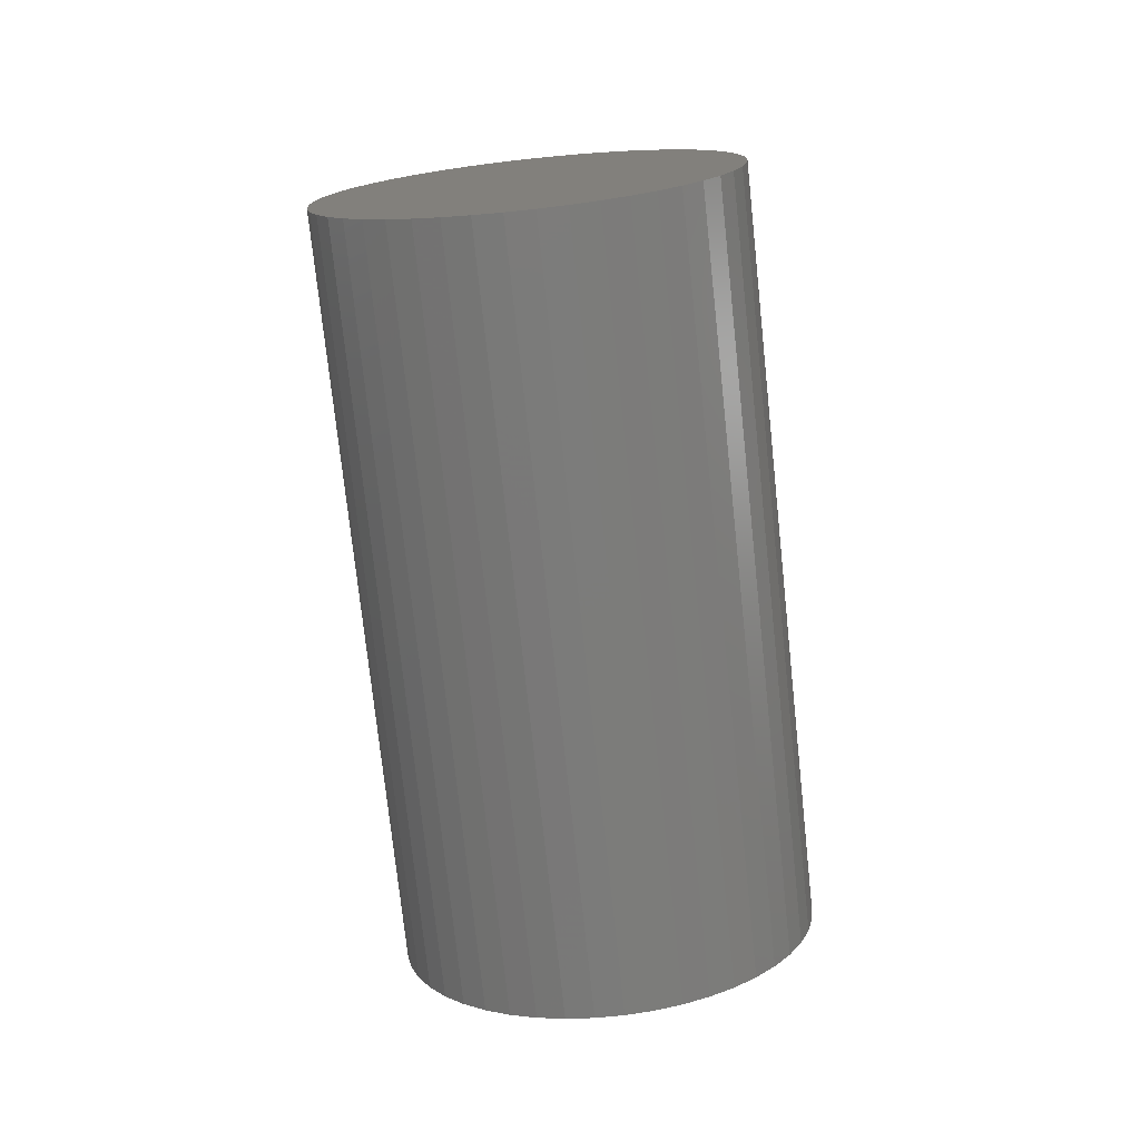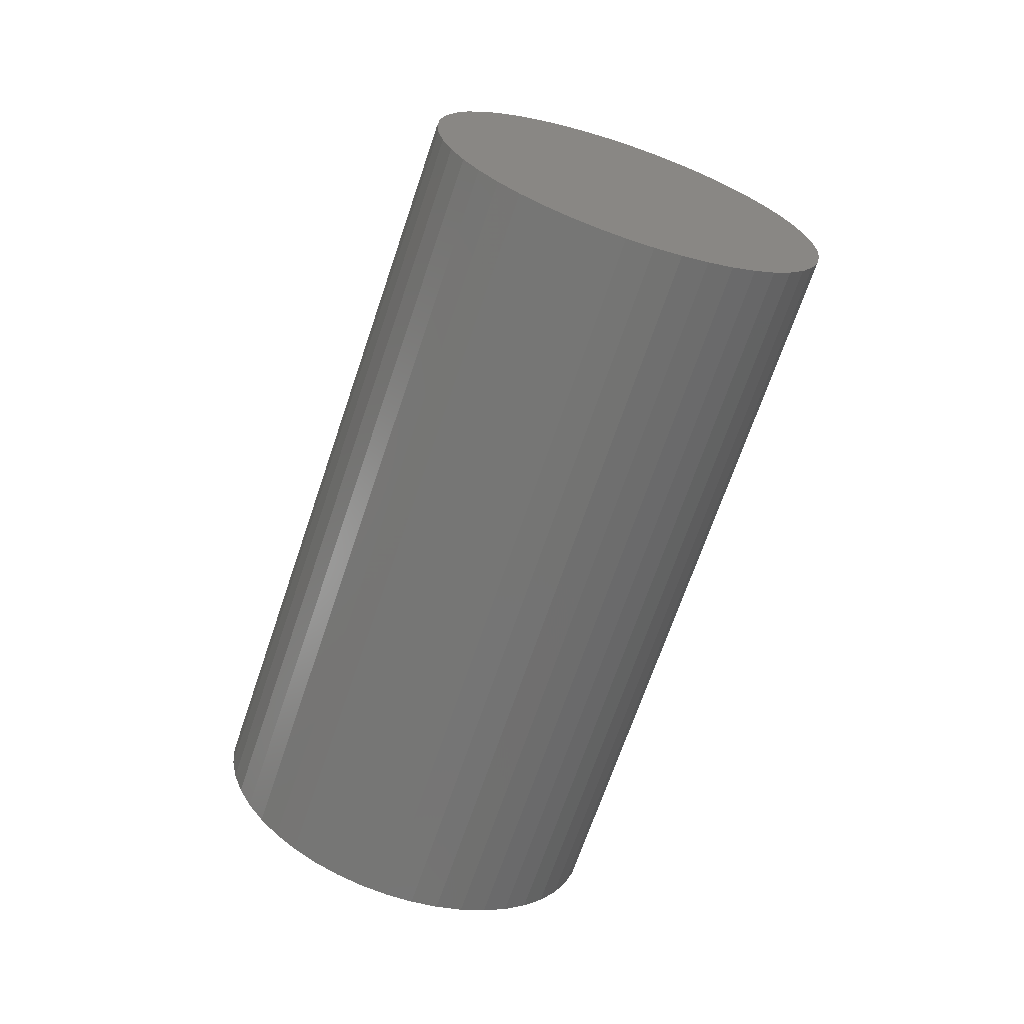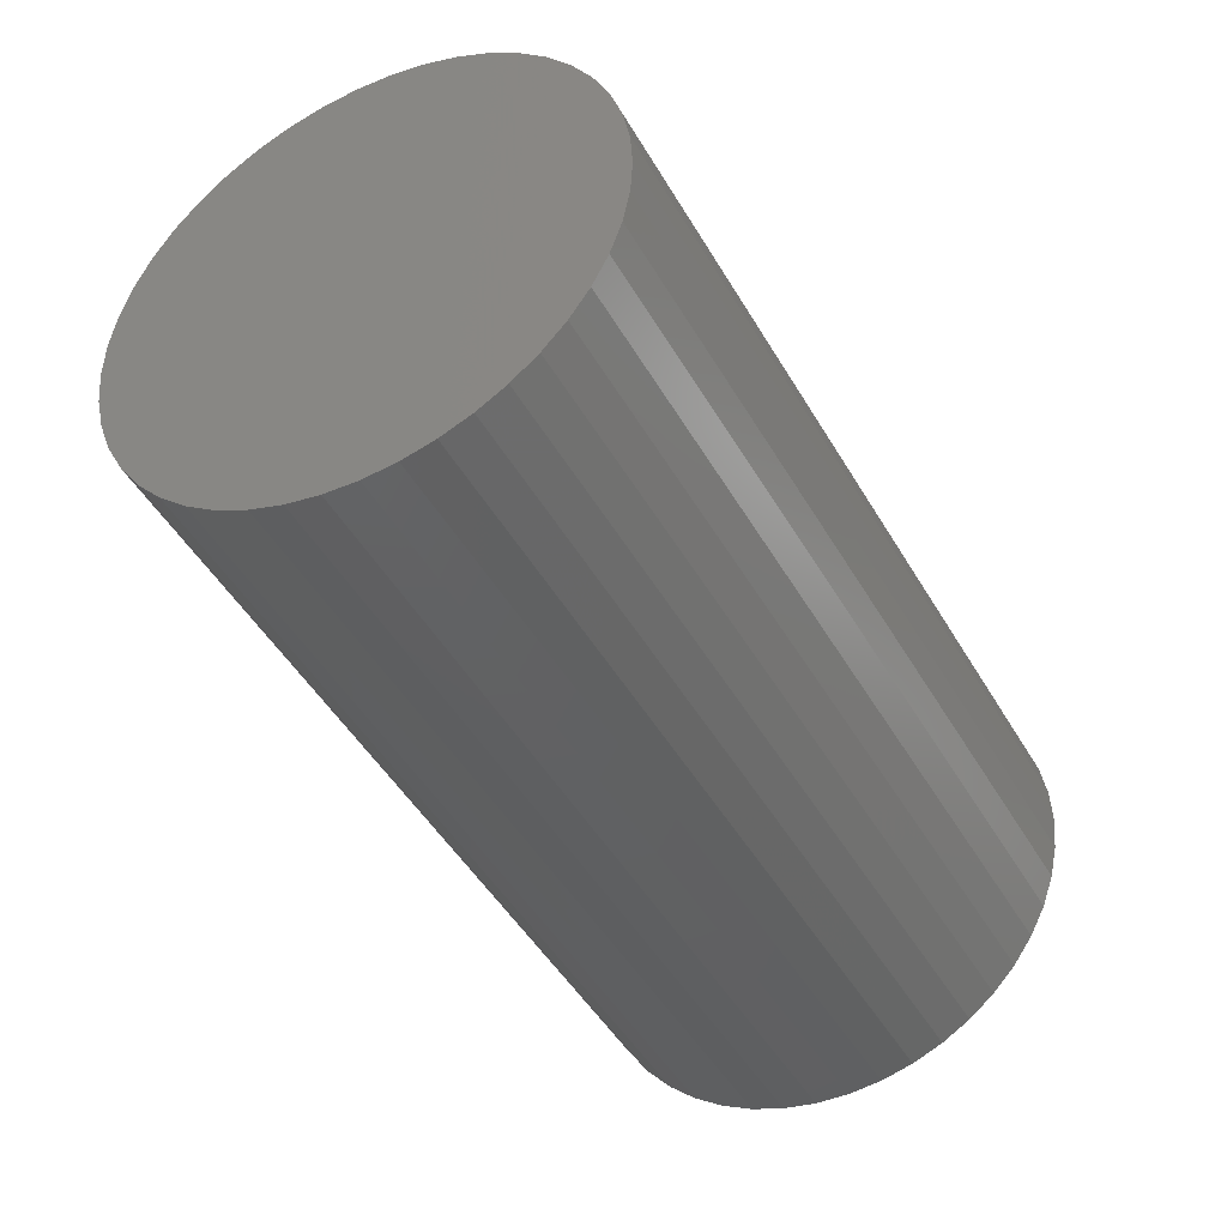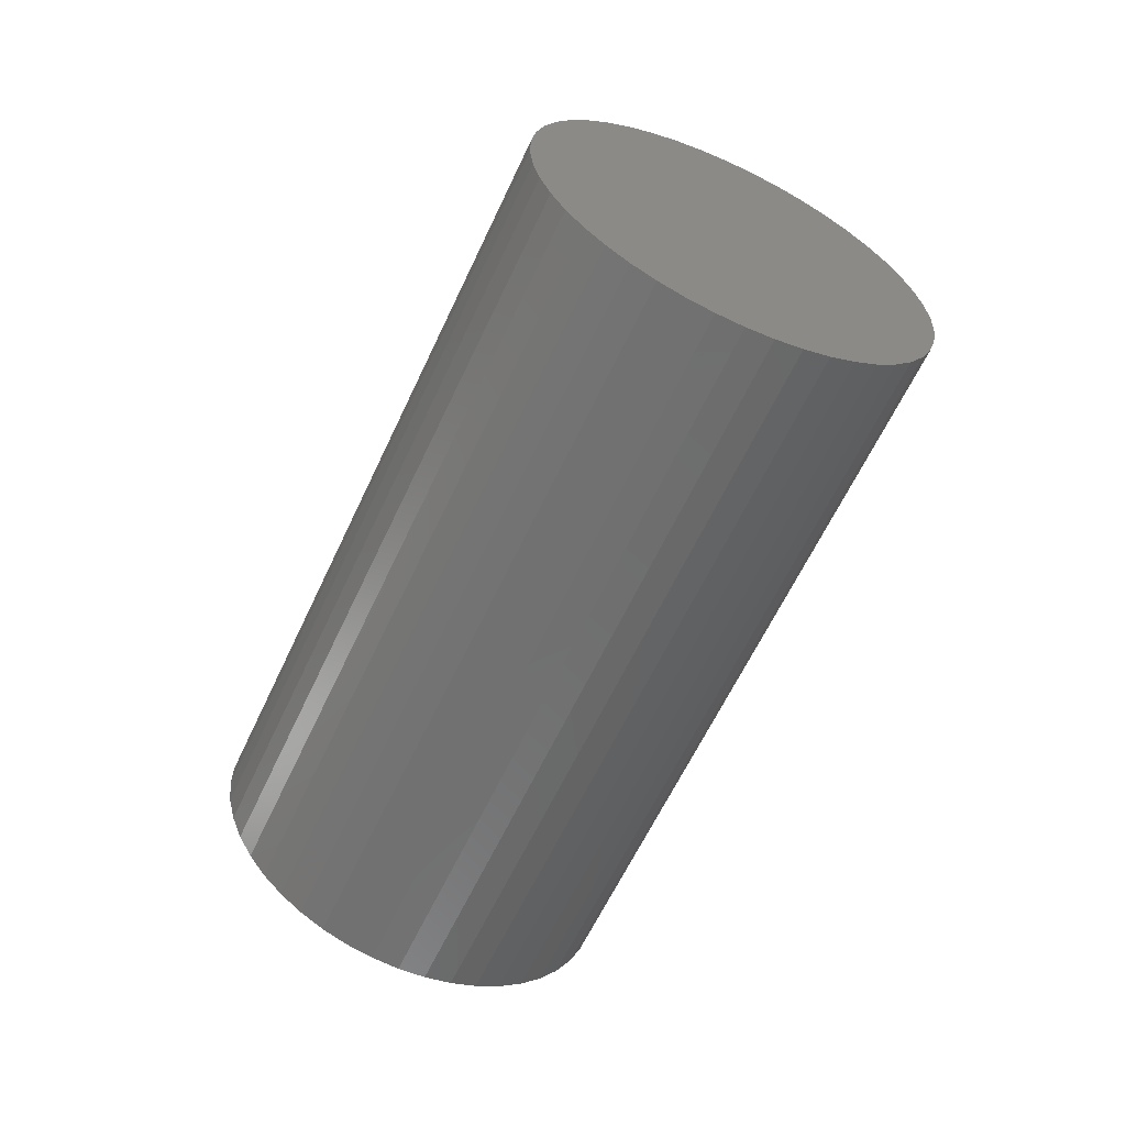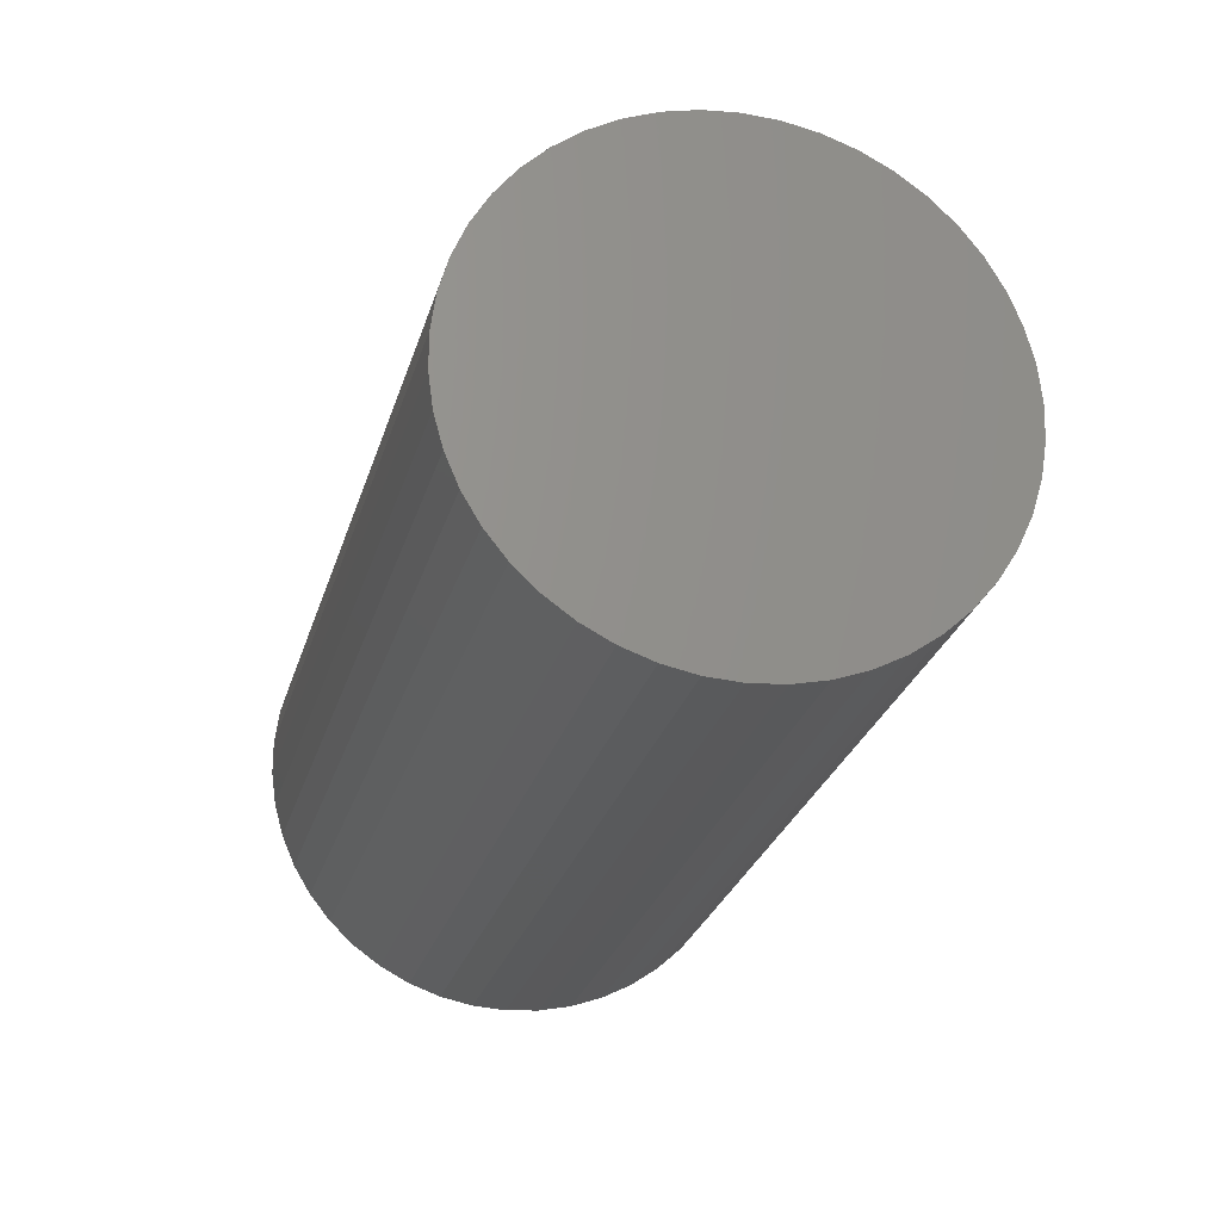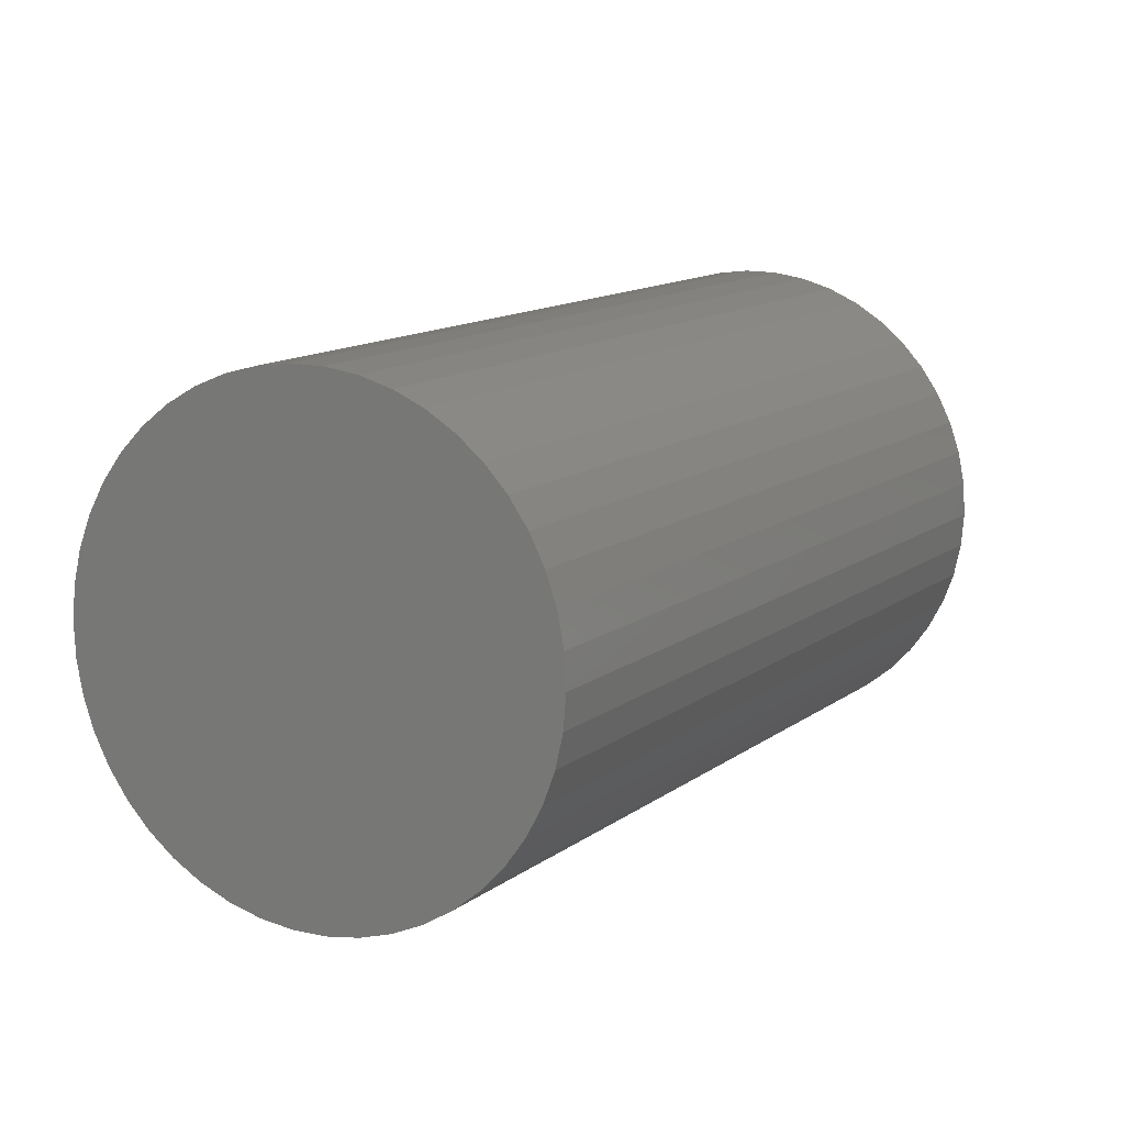
<metadata>
{"format":"stl","ext":"stl","renderer":"f3d","projection":"perspective","resolution":1024,"background":"white","views":[{"elev":-9.8,"azim":-143.6,"up":"+Z"},{"elev":3.9,"azim":156.4,"up":"+Z"},{"elev":-70.1,"azim":-160.9,"up":"+Y"},{"elev":20.6,"azim":131.4,"up":"+Z"},{"elev":1.6,"azim":-25.0,"up":"+Y"},{"elev":38.8,"azim":20.6,"up":"+Y"}]}
</metadata>
<code>
# stl→obj: 93 verts, 182 faces
v 78.7 -190 -316.8
v 72.9 -192 -317
v 63.25 -152.7 -336.6
v 93.99 -180.1 -318.4
v 89.35 -184 -317.5
v 84.22 -187.3 -317
v 104.2 -165.6 -323.1
v 101.5 -170.8 -321.2
v 98.06 -175.6 -319.7
v 107.6 -149 -330
v 107.3 -154.6 -327.5
v 106.1 -160.1 -325.2
v 103.7 -133 -338
v 105.8 -138.1 -335.3
v 107.1 -143.4 -332.6
v 93.05 -120.2 -345.7
v 97.24 -124 -343.3
v 100.8 -128.2 -340.7
v 77.49 -112.9 -352
v 83.08 -114.6 -350.2
v 88.3 -117.1 -348.1
v 59.58 -112.1 -355.7
v 65.63 -111.6 -354.8
v 71.64 -111.9 -353.6
v 42.27 -118.1 -356.3
v 47.79 -115.4 -356.4
v 53.59 -113.4 -356.3
v 28.44 -129.8 -353.6
v 32.5 -125.3 -354.8
v 37.14 -121.4 -355.7
v 20.37 -145.2 -348.1
v 22.31 -139.8 -350.2
v 25.02 -134.6 -352
v 19.4 -162 -340.7
v 18.9 -156.4 -343.3
v 19.22 -150.8 -345.7
v 25.69 -177.1 -332.6
v 22.82 -172.4 -335.3
v 20.71 -167.3 -338
v 38.2 -188.3 -325.2
v 33.44 -185.1 -327.5
v 29.25 -181.4 -330
v 54.85 -193.5 -319.7
v 49 -192.5 -321.2
v 43.41 -190.7 -323.1
v 66.91 -193.3 -317.5
v 60.86 -193.8 -318.4
v -8.432 -94.77 -192.5
v -7.115 -100.1 -189.9
v 73.65 -103.6 -173.1
v -5.005 -105.2 -187.2
v 60.47 -49.92 -199.9
v 55.25 -47.45 -202
v -2.81 -67.43 -203.9
v -5.517 -72.62 -202
v -7.462 -78.05 -199.9
v 76.35 -98.39 -175
v 78.3 -92.96 -177.1
v 79.44 -87.39 -179.4
v 79.77 -81.78 -181.9
v 79.27 -76.24 -184.5
v 37.8 -44.42 -206.7
v 31.75 -44.93 -207.6
v -8.607 -83.63 -197.6
v -8.933 -89.24 -195.1
v 5.616 -118 -179.4
v 10.37 -121.1 -177.1
v 77.95 -70.87 -187.2
v 75.84 -65.78 -189.9
v 72.98 -61.05 -192.5
v 49.66 -45.69 -203.9
v 43.81 -44.67 -205.5
v 25.76 -46.19 -208.2
v 19.96 -48.19 -208.3
v 14.44 -50.88 -208.2
v -2.142 -110 -184.5
v 1.421 -114.2 -181.9
v 39.09 -126.1 -169.4
v 33.03 -126.6 -170.3
v 27.02 -126.3 -171.6
v 45.07 -124.8 -168.9
v 50.88 -122.8 -168.7
v 56.39 -120.1 -168.9
v 69.42 -56.78 -195.1
v 65.22 -53.05 -197.6
v 9.316 -54.22 -207.6
v 4.676 -58.14 -206.7
v 0.6088 -62.57 -205.5
v 15.58 -123.6 -175
v 21.17 -125.3 -173.1
v 61.52 -116.8 -169.4
v 66.16 -112.9 -170.3
v 70.23 -108.4 -171.6
f 1 2 3
f 4 5 3
f 3 5 6
f 3 6 1
f 7 8 3
f 3 8 9
f 3 9 4
f 10 11 3
f 3 11 12
f 3 12 7
f 13 14 3
f 3 14 15
f 3 15 10
f 16 17 3
f 3 17 18
f 3 18 13
f 19 20 3
f 3 20 21
f 3 21 16
f 22 23 3
f 3 23 24
f 3 24 19
f 25 26 3
f 3 26 27
f 3 27 22
f 28 29 3
f 3 29 30
f 3 30 25
f 31 32 3
f 3 32 33
f 3 33 28
f 34 35 3
f 3 35 36
f 3 36 31
f 37 38 3
f 3 38 39
f 3 39 34
f 40 41 3
f 3 41 42
f 3 42 37
f 43 44 3
f 3 44 45
f 3 45 40
f 2 46 3
f 3 46 47
f 3 47 43
f 48 49 50
f 50 49 51
f 52 53 54
f 50 55 56
f 55 50 54
f 54 50 57
f 54 57 58
f 58 59 54
f 54 59 60
f 54 60 61
f 54 62 63
f 56 64 50
f 50 64 65
f 50 65 48
f 50 66 67
f 61 68 54
f 54 68 69
f 54 69 70
f 53 71 54
f 54 71 72
f 54 72 62
f 63 73 54
f 54 73 74
f 54 74 75
f 51 76 50
f 50 76 77
f 50 77 66
f 78 50 79
f 79 50 80
f 78 81 50
f 50 81 82
f 50 82 83
f 70 84 54
f 54 84 85
f 54 85 52
f 75 86 54
f 54 86 87
f 54 87 88
f 67 89 50
f 50 89 90
f 50 90 80
f 83 91 50
f 50 91 92
f 50 92 93
f 74 25 75
f 75 25 30
f 75 30 86
f 86 30 29
f 86 29 87
f 87 29 28
f 87 28 88
f 88 28 33
f 88 33 54
f 54 33 32
f 54 32 55
f 55 32 31
f 55 31 56
f 56 31 36
f 56 36 64
f 64 36 35
f 64 35 65
f 65 35 34
f 65 34 48
f 48 34 39
f 48 39 49
f 49 39 38
f 49 38 51
f 51 38 37
f 51 37 76
f 76 37 42
f 76 42 77
f 77 42 41
f 77 41 66
f 66 41 40
f 66 40 67
f 67 40 45
f 67 45 89
f 89 45 44
f 89 44 90
f 90 44 43
f 90 43 80
f 80 43 47
f 80 47 79
f 79 47 46
f 79 46 78
f 78 46 2
f 78 2 81
f 81 2 1
f 81 1 82
f 82 1 6
f 82 6 83
f 83 6 5
f 83 5 91
f 91 5 4
f 91 4 92
f 92 4 9
f 92 9 93
f 93 9 8
f 93 8 50
f 50 8 7
f 50 7 57
f 57 7 12
f 57 12 58
f 58 12 11
f 58 11 59
f 59 11 10
f 59 10 60
f 60 10 15
f 60 15 61
f 61 15 14
f 61 14 68
f 68 14 13
f 68 13 69
f 69 13 18
f 69 18 70
f 70 18 17
f 70 17 84
f 84 17 16
f 84 16 85
f 85 16 21
f 85 21 52
f 52 21 20
f 52 20 53
f 53 20 19
f 53 19 71
f 71 19 24
f 71 24 72
f 72 24 23
f 72 23 62
f 62 23 22
f 62 22 63
f 63 22 27
f 63 27 73
f 73 27 26
f 73 26 74
f 74 26 25

</code>
